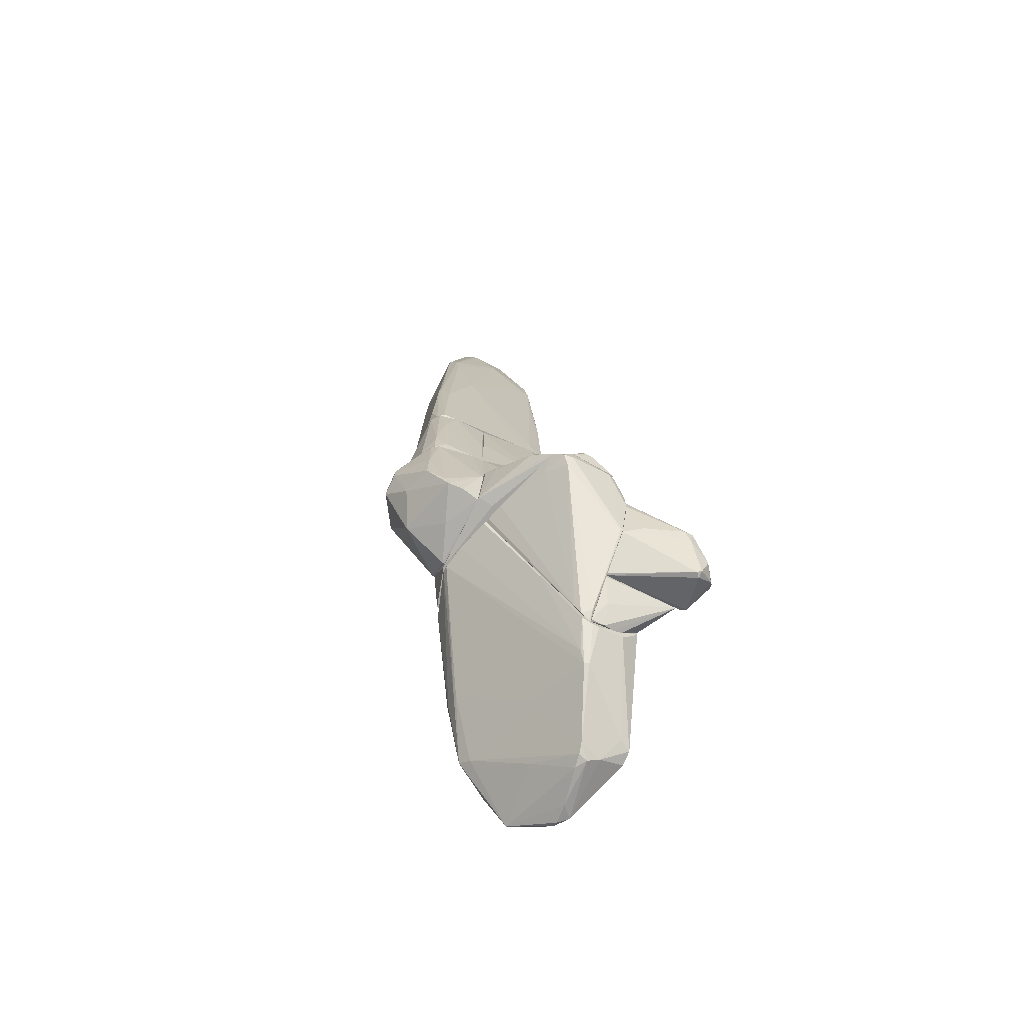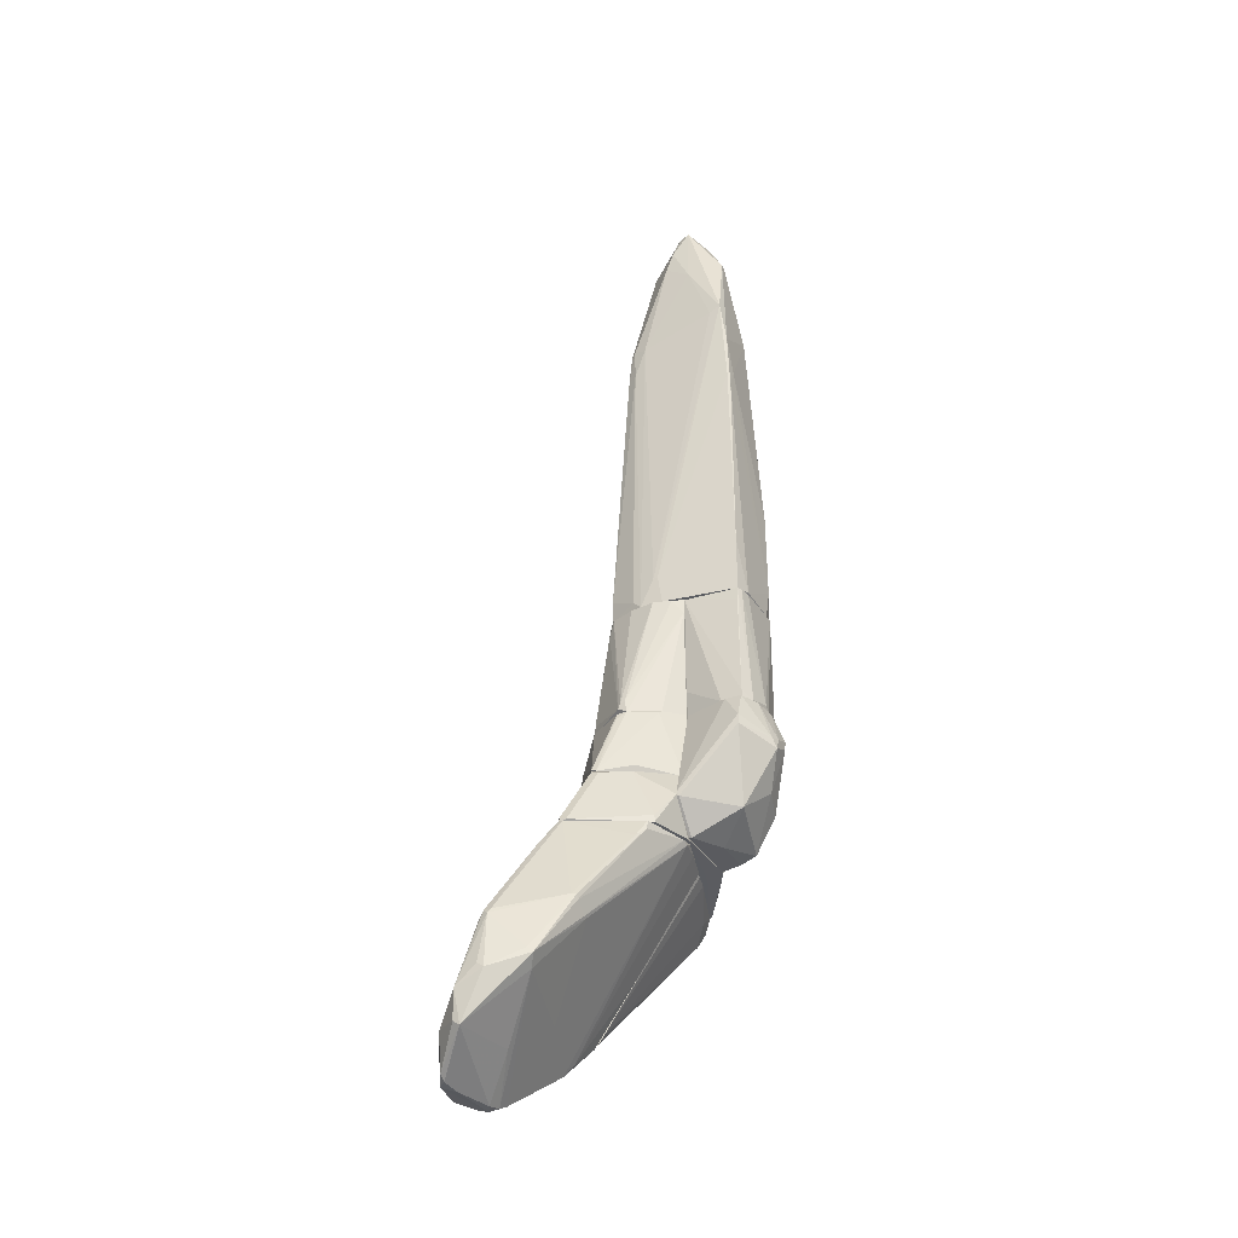
<metadata>
{"format":"obj","ext":"obj","renderer":"f3d","projection":"perspective","resolution":1024,"background":"white","views":[{"elev":-72.8,"azim":-116.8,"up":"+Y"},{"elev":-33.9,"azim":115.0,"up":"+Y"}]}
</metadata>
<code>
o convex_0
v -0.1583 5.056 -0.4372
v 0.504 -1.535 1.053
v 0.4709 -1.535 1.053
v -0.2247 -1.932 -1
v -0.5889 -1.933 0.987
v 0.6035 -1.932 -0.901
v 0.3716 3.135 0.755
v 0.504 3.466 -0.7353
v -0.5227 2.604 0.7882
v -0.4565 0.1214 -0.9339
v 0.736 -1.932 0.523
v 0.1396 5.42 0.0594
v -0.5558 -1.933 -0.6028
v -0.4233 2.903 -0.7021
v -0.2578 4.924 0.3244
v -0.5558 1.015 -0.404
v 0.504 2.737 -0.8348
v -0.2909 3.235 -0.8017
v -0.4565 3.797 0.0592
v 0.04043 4.824 0.5232
v 0.1729 4.592 -0.669
v 0.4378 3.068 0.5562
v -0.6222 -1.536 0.7218
v 0.1065 3.035 0.8212
v -0.5227 0.8495 0.9207
v 0.2722 5.056 0.1255
v 0.736 -1.502 0.258
v 0.5371 -1.932 1.053
v 0.1729 5.487 -0.1059
v 0.6035 -1.104 -0.901
v -0.4565 3.235 0.755
v -0.5227 -1.867 -0.8346
v -0.4233 -0.1106 -0.9671
v -0.2909 4.758 -0.3045
v 0.3716 -1.9 -0.9673
v 0.3716 2.571 0.8545
v 0.4378 2.605 0.722
v 0.1396 -1.635 1.053
v -0.5227 -0.3098 -0.8015
v 0.7028 -1.8 0.6557
v 0.3716 2.141 -0.8678
v 0.0734 5.487 -0.139
v 0.5371 -1.601 1.053
v -0.3571 -1.469 -1
v 0.5373 2.042 -0.8346
v 0.504 3.367 -0.5697
v -0.6222 -1.933 0.6225
v 0.736 -1.502 0.3244
v -0.05888 4.891 0.4898
v -0.5558 1.413 0.7882
v 0.3385 3.068 0.8212
v 0.3053 4.724 0.2251
v -0.5558 -0.1106 0.9536
v -0.4565 -1.933 -0.9341
v 0.736 -1.932 0.1919
v -0.3571 3.102 0.7882
v -0.5227 2.671 0.6225
v -0.09211 5.222 -0.3708
v 0.504 1.843 -0.8678
v -0.4565 2.439 -0.669
v 0.1065 4.592 -0.669
v 0.3716 4.427 -0.1722
v -0.2578 4.956 0.2912
v -0.324 4.625 -0.2383
f 63 34 64
f 14 1 18
f 10 14 18
f 8 17 21
f 17 18 21
f 12 20 26
f 2 3 28
f 5 11 28
f 8 21 29
f 12 26 29
f 19 9 31
f 10 18 33
f 1 14 34
f 6 4 35
f 30 6 35
f 3 2 36
f 24 25 36
f 22 7 37
f 11 22 37
f 7 36 37
f 28 3 38
f 5 28 38
f 3 36 38
f 36 25 38
f 13 16 39
f 10 32 39
f 32 13 39
f 28 11 40
f 11 37 40
f 18 17 41
f 33 18 41
f 12 29 42
f 2 28 43
f 36 2 43
f 37 36 43
f 28 40 43
f 40 37 43
f 35 4 44
f 33 41 44
f 17 8 45
f 8 27 45
f 30 17 45
f 27 30 45
f 13 5 47
f 16 13 47
f 5 23 47
f 23 16 47
f 22 11 48
f 27 8 48
f 11 27 48
f 8 46 48
f 46 22 48
f 20 12 49
f 15 31 49
f 31 20 49
f 23 5 50
f 16 23 50
f 7 20 51
f 20 24 51
f 36 7 51
f 24 36 51
f 20 7 52
f 7 22 52
f 26 20 52
f 25 9 53
f 5 38 53
f 38 25 53
f 50 5 53
f 9 50 53
f 4 6 54
f 11 5 54
f 5 13 54
f 32 10 54
f 13 32 54
f 10 33 54
f 44 4 54
f 33 44 54
f 27 11 55
f 6 30 55
f 30 27 55
f 54 6 55
f 11 54 55
f 24 20 56
f 9 25 56
f 25 24 56
f 31 9 56
f 20 31 56
f 9 19 57
f 19 16 57
f 50 9 57
f 16 50 57
f 29 21 58
f 42 29 58
f 17 30 59
f 30 35 59
f 41 17 59
f 35 44 59
f 44 41 59
f 14 10 60
f 19 14 60
f 16 19 60
f 10 39 60
f 39 16 60
f 18 1 61
f 21 18 61
f 1 58 61
f 58 21 61
f 8 29 62
f 29 26 62
f 46 8 62
f 22 46 62
f 52 22 62
f 26 52 62
f 19 31 63
f 31 15 63
f 1 34 63
f 12 42 63
f 49 12 63
f 15 49 63
f 58 1 63
f 42 58 63
f 14 19 64
f 34 14 64
f 19 63 64
o convex_1
v 2.823 -8.028 1.782
v -0.2578 -8.061 1.848
v -0.2578 -8.061 1.947
v -0.2578 -5.743 0.1591
v 0.9349 -5.776 1.683
v -0.2578 -7.531 2.577
v 1.1 -8.988 2.975
v 2.558 -7.896 1.153
v 1.365 -5.743 0.1594
v 1.134 -9.188 2.312
v 2.69 -7.267 1.782
v -0.2578 -5.743 1.649
v 2.293 -9.122 2.511
v 1.829 -5.743 1.219
v 0.6367 -5.809 -0.07295
v 0.1729 -8.492 1.914
v 2.492 -8.657 2.445
v 2.757 -8.757 2.014
v 2.193 -7.035 0.7555
v 0.9349 -8.823 2.975
v 0.9017 -8.923 2.975
v 2.392 -8.028 1.252
v -0.2578 -7.101 1.054
v 2.823 -8.293 2.08
v -0.2246 -7.929 2.345
v 2.69 -7.267 1.683
v 2.061 -9.188 2.643
v -0.2578 -6.869 2.279
v 1.167 -8.79 2.908
v 1.829 -5.743 1.153
v 1.332 -9.221 2.345
v 1.1 -9.154 2.61
v -0.2246 -5.776 0.126
v 2.69 -7.399 1.848
v -0.1583 -7.531 2.577
v 0.14 -8.492 1.981
v 0.7362 -5.776 -0.07295
v -0.2578 -7.995 1.683
v 2.823 -8.094 1.683
v 1.398 -5.875 0.1594
v 2.193 -9.188 2.511
v 2.061 -6.14 1.385
v -0.2578 -7.631 2.577
v 0.07364 -8.326 1.815
v 1.1 -8.227 1.583
v 0.9681 -5.743 1.649
v -0.2578 -5.776 1.683
v 2.757 -8.691 2.113
v 2.16 -7.101 0.7555
v 1.895 -7.234 0.7555
v 0.5374 -5.743 -0.07295
v 2.591 -7.829 1.219
v 1.167 -9.221 2.444
v 0.8025 -8.889 2.809
v 1.763 -8.724 1.881
v 2.723 -7.333 1.716
v 0.2724 -5.776 -0.00642
v 1.464 -8.856 2.842
v 2.226 -7.035 0.8217
v 1.531 -6.008 0.2585
v 1.961 -7.234 0.7555
v 1.001 -9.122 2.279
v 1.895 -9.221 2.477
f 91 117 127
f 66 67 68
f 68 67 70
f 68 70 76
f 84 70 85
f 71 84 85
f 72 82 86
f 66 68 87
f 77 81 91
f 76 70 92
f 69 84 93
f 84 71 93
f 73 78 94
f 71 85 96
f 91 71 96
f 87 68 97
f 75 69 98
f 88 75 98
f 81 88 98
f 69 93 98
f 93 81 98
f 70 84 99
f 84 69 99
f 69 92 99
f 92 70 99
f 67 66 100
f 66 87 102
f 100 66 102
f 80 100 102
f 82 72 103
f 65 88 103
f 88 82 103
f 101 73 104
f 82 77 105
f 77 91 105
f 75 90 106
f 94 78 106
f 90 94 106
f 70 67 107
f 85 70 107
f 67 89 107
f 89 85 107
f 79 80 108
f 87 97 108
f 102 87 108
f 80 102 108
f 80 79 109
f 69 75 110
f 78 73 110
f 75 106 110
f 106 78 110
f 92 69 111
f 76 92 111
f 69 110 111
f 110 76 111
f 81 77 112
f 77 82 112
f 88 81 112
f 82 88 112
f 83 72 113
f 104 83 113
f 101 104 113
f 72 86 114
f 109 79 114
f 86 109 114
f 68 76 115
f 97 68 115
f 73 101 115
f 101 79 115
f 110 73 115
f 76 110 115
f 72 83 116
f 103 72 116
f 74 95 117
f 91 96 117
f 89 67 118
f 85 89 118
f 96 85 118
f 67 100 118
f 100 96 118
f 74 86 119
f 86 82 119
f 95 74 119
f 82 95 119
f 88 65 120
f 75 88 120
f 90 75 120
f 65 103 120
f 103 116 120
f 79 108 121
f 108 97 121
f 97 115 121
f 115 79 121
f 71 91 122
f 91 81 122
f 81 93 122
f 93 71 122
f 94 90 123
f 116 83 123
f 90 120 123
f 120 116 123
f 73 94 124
f 104 73 124
f 83 104 124
f 123 83 124
f 94 123 124
f 79 101 125
f 113 72 125
f 101 113 125
f 72 114 125
f 114 79 125
f 86 74 126
f 100 80 126
f 96 100 126
f 80 109 126
f 109 86 126
f 74 117 126
f 117 96 126
f 95 82 127
f 82 105 127
f 105 91 127
f 117 95 127
o convex_2
v 0.3384 -4.352 -1.299
v -0.6551 -4.98 -0.1392
v -0.6551 -4.98 -0.1061
v 0.6366 -5.709 -0.1392
v 0.6034 -3.821 -0.1061
v -0.4896 -3.821 -0.8348
v -0.4896 -5.544 -0.603
v 0.8023 -3.822 -0.9673
v -0.589 -3.821 -0.1061
v 1.034 -5.279 -0.1061
v 0.504 -5.345 -0.8348
v 0.9346 -4.318 -0.9673
v -0.4896 -5.676 -0.1061
v -0.3902 -5.08 -0.9342
v 0.0735 -4.252 -1.299
v 0.2058 -3.855 -1.166
v 0.4046 -4.517 -1.299
v 0.8023 -3.822 -0.7354
v -0.4233 -3.821 -0.9342
v 0.0735 -4.98 -1.067
v 0.9346 -4.186 -0.9673
v 1.034 -5.213 -0.1061
v 1.034 -5.279 -0.1393
v -0.4896 -5.411 -0.6693
v 0.0735 -5.643 -0.3713
v -0.589 -3.821 -0.2717
v 0.504 -3.821 -1.1
v 0.6366 -5.709 -0.1061
v 0.1066 -4.385 -1.299
v -0.4233 -4.55 -0.9342
v -0.5227 -5.61 -0.3713
v -0.2576 -3.821 -1.034
v 0.4709 -4.385 -1.265
f 154 135 160
f 129 130 136
f 130 132 136
f 132 133 136
f 132 130 137
f 137 130 140
f 128 142 143
f 139 138 144
f 142 128 144
f 135 132 145
f 133 132 146
f 138 134 147
f 134 141 147
f 144 138 147
f 135 145 148
f 148 145 149
f 132 137 149
f 145 132 149
f 149 137 150
f 137 131 150
f 131 138 150
f 138 139 150
f 139 148 150
f 148 149 150
f 129 133 151
f 134 129 151
f 141 134 151
f 134 138 152
f 138 131 152
f 131 140 152
f 133 129 153
f 129 136 153
f 136 133 153
f 132 135 154
f 128 143 154
f 146 132 154
f 131 137 155
f 140 131 155
f 137 140 155
f 141 142 156
f 142 144 156
f 147 141 156
f 144 147 156
f 142 141 157
f 133 146 157
f 146 142 157
f 151 133 157
f 141 151 157
f 130 129 158
f 129 134 158
f 140 130 158
f 134 152 158
f 152 140 158
f 143 142 159
f 142 146 159
f 154 143 159
f 146 154 159
f 144 128 160
f 139 144 160
f 148 139 160
f 135 148 160
f 128 154 160
o convex_3
v 0.3053 -3.755 -1.133
v -0.589 -3.821 -0.2717
v -0.589 -3.821 -0.1061
v -0.5558 -1.933 -0.6031
v 0.6366 -1.933 -0.1061
v 0.6035 -3.821 -0.1061
v 0.6035 -1.933 -0.901
v 0.7691 -3.821 -0.9672
v -0.5558 -1.933 -0.1061
v -0.3571 -1.933 -1
v -0.4564 -3.821 -0.9011
v -0.2577 -3.821 -1.034
v 0.7691 -3.821 -0.6691
v 0.3715 -1.933 -0.9673
v -0.4895 -3.391 -0.9011
v -0.4895 -1.933 -0.9011
v 0.6035 -3.821 -1.067
v 0.6366 -3.457 -0.1061
v 0.2058 -3.821 -1.133
v 0.7691 -3.722 -0.9672
v -0.589 -2.927 -0.1392
v 0.6366 -2.165 -0.901
v -0.5227 -3.622 -0.7353
v 0.5371 -1.933 -0.9342
v -0.5227 -2.53 -0.8017
f 175 183 185
f 165 163 166
f 163 162 166
f 164 165 167
f 166 162 168
f 165 164 169
f 163 165 169
f 164 167 170
f 168 162 171
f 168 171 172
f 166 168 173
f 161 170 174
f 170 167 174
f 170 172 175
f 172 171 175
f 164 170 176
f 170 175 176
f 168 172 177
f 165 166 178
f 173 165 178
f 166 173 178
f 170 161 179
f 172 170 179
f 161 177 179
f 177 172 179
f 165 173 180
f 173 168 180
f 177 167 180
f 168 177 180
f 162 163 181
f 164 162 181
f 163 169 181
f 169 164 181
f 167 165 182
f 165 180 182
f 180 167 182
f 171 162 183
f 175 171 183
f 161 174 184
f 174 167 184
f 167 177 184
f 177 161 184
f 162 164 185
f 164 176 185
f 176 175 185
f 183 162 185
o convex_4
v 0.7028 -1.933 0.6888
v -0.7878 -3.821 0.6888
v -0.7878 -3.821 0.8545
v 1.067 -3.821 0.5894
v -0.5557 -1.933 -0.1061
v 0.6365 -3.821 -0.1061
v -0.589 -1.933 0.987
v 0.6697 -3.821 1.252
v 0.6365 -1.933 -0.1061
v -0.589 -3.821 -0.1061
v 0.5372 -1.933 1.053
v -0.6551 -3.821 1.053
v 1.067 -3.655 0.6888
v -0.6551 -2 0.755
v 0.7691 -1.933 0.3247
v 0.8684 -3.821 0.159
v 0.6035 -3.689 1.252
v 0.1728 -2.165 1.086
v -0.622 -3.258 1.053
v 0.6697 -2.165 -0.1061
v -0.589 -2.828 -0.1061
v 0.6697 -3.689 1.252
v 0.5702 -1.933 1.02
v 1.067 -3.755 0.7219
v 0.5372 -2.066 1.086
v 1.067 -3.655 0.6225
v 0.7028 -1.933 0.05958
v -0.6551 -3.523 1.053
v 0.5702 -2.198 1.086
f 208 210 214
f 188 187 189
f 189 187 191
f 186 190 192
f 188 189 193
f 190 186 194
f 191 190 194
f 191 187 195
f 190 191 195
f 186 192 196
f 188 193 197
f 187 188 199
f 190 187 199
f 188 192 199
f 192 190 199
f 194 186 200
f 186 198 200
f 189 191 201
f 197 193 202
f 192 202 203
f 202 192 204
f 191 194 205
f 189 201 205
f 201 191 205
f 187 190 206
f 195 187 206
f 190 195 206
f 202 193 207
f 186 196 208
f 198 186 208
f 193 189 209
f 189 198 209
f 207 193 209
f 198 208 209
f 196 192 210
f 192 203 210
f 203 202 210
f 202 207 210
f 208 196 210
f 198 189 211
f 200 198 211
f 189 205 211
f 211 205 212
f 194 200 212
f 205 194 212
f 200 211 212
f 192 188 213
f 188 197 213
f 197 202 213
f 204 192 213
f 202 204 213
f 207 209 214
f 209 208 214
f 210 207 214
o convex_5
v -1.748 -5.908 0.6891
v -0.3904 -5.743 1.815
v -0.3904 -5.743 0.1923
v -0.2578 -7.995 1.782
v -1.55 -6.24 1.815
v -1.715 -5.743 1.55
v -1.351 -6.902 1.815
v -0.2578 -5.776 0.1589
v -0.2578 -5.743 1.683
v -0.291 -7.929 1.65
v -1.616 -5.743 0.5566
v -1.682 -6.107 0.7885
v -0.5892 -5.776 0.2254
v -0.2578 -7.995 1.815
v -1.152 -5.809 1.815
v -1.782 -5.942 0.8217
v -0.2578 -5.975 1.815
v -1.782 -5.743 0.8217
v -0.291 -7.796 1.55
v -0.3904 -7.896 1.782
v -1.748 -5.776 1.451
v -1.583 -6.041 1.782
v -1.351 -6.902 1.782
v -1.384 -5.908 0.5566
v -0.3242 -5.776 0.1589
f 233 227 239
f 216 217 220
f 216 219 221
f 218 222 223
f 217 216 223
f 222 217 223
f 220 217 225
f 225 217 227
f 216 221 228
f 218 223 228
f 219 216 229
f 216 220 229
f 215 226 230
f 223 216 231
f 216 228 231
f 228 223 231
f 225 215 232
f 220 225 232
f 215 230 232
f 222 218 233
f 218 224 233
f 224 226 233
f 224 218 234
f 226 224 234
f 228 221 234
f 218 228 234
f 219 220 235
f 221 219 235
f 230 221 235
f 220 232 235
f 232 230 235
f 220 219 236
f 219 229 236
f 229 220 236
f 221 230 237
f 230 226 237
f 234 221 237
f 226 234 237
f 215 225 238
f 226 215 238
f 225 227 238
f 233 226 238
f 227 233 238
f 217 222 239
f 227 217 239
f 222 233 239
o convex_6
v 0.9676 -5.743 1.649
v -0.7215 -4.981 -0.1061
v -0.8873 -5.113 -0.006589
v 1.299 -5.743 0.0929
v 1.398 -4.848 0.9538
v -1.748 -5.743 1.517
v -0.8208 -4.848 1.252
v -0.5225 -5.676 -0.1061
v 0.8018 -4.848 -0.1059
v 0.8018 -4.881 1.451
v 1.796 -5.743 1.219
v -1.318 -4.848 0.8216
v -1.649 -5.743 0.5899
v -0.5225 -5.71 1.848
v 0.6696 -5.743 -0.1059
v -1.815 -5.511 1.02
v -0.6222 -4.848 -0.1061
v -1.417 -5.444 0.3246
v -1.682 -5.478 1.418
v 1.034 -5.246 -0.1059
v 1.199 -4.848 0.4572
v 1.796 -5.71 1.119
v -1.285 -4.848 1.053
v 1.796 -5.676 1.219
v 0.6035 -4.848 1.418
v 1.299 -5.643 0.0929
v 0.9344 -5.643 1.649
v -1.218 -4.848 0.6228
v -1.119 -5.71 1.716
v -0.4564 -5.743 1.848
v -1.782 -5.743 0.8549
v -0.5225 -5.743 0.1262
v -1.815 -5.511 1.153
v 1.398 -4.881 0.8545
v -1.616 -5.71 0.5234
v -0.7215 -4.948 -0.1061
v -1.45 -5.411 0.391
v -0.4564 -5.71 1.848
v -1.417 -5.047 1.186
f 262 272 278
f 243 240 245
f 242 241 247
f 246 244 248
f 240 243 250
f 246 248 251
f 243 245 252
f 243 252 254
f 247 241 256
f 251 248 256
f 242 247 257
f 243 254 259
f 254 247 259
f 247 256 259
f 256 248 259
f 248 244 260
f 259 248 260
f 250 243 261
f 246 251 262
f 244 249 263
f 240 250 263
f 250 261 263
f 261 244 263
f 244 246 264
f 249 244 264
f 246 253 264
f 253 249 264
f 243 259 265
f 259 260 265
f 261 243 265
f 240 263 266
f 263 249 266
f 251 256 267
f 253 246 268
f 246 258 268
f 258 245 268
f 245 240 269
f 268 245 269
f 253 268 269
f 252 245 270
f 252 247 271
f 247 254 271
f 254 252 271
f 251 255 272
f 245 258 272
f 262 251 272
f 270 245 272
f 255 270 272
f 260 244 273
f 244 261 273
f 265 260 273
f 261 265 273
f 247 252 274
f 257 247 274
f 252 270 274
f 270 255 274
f 241 242 275
f 256 241 275
f 242 257 275
f 267 256 275
f 267 275 276
f 255 251 276
f 251 267 276
f 257 274 276
f 274 255 276
f 275 257 276
f 249 253 277
f 240 266 277
f 266 249 277
f 269 240 277
f 253 269 277
f 258 246 278
f 246 262 278
f 272 258 278
o convex_7
v -1.517 -6.869 2.08
v -1.252 -7.332 3.24
v -1.318 -7.332 3.24
v -0.7879 -5.842 1.849
v -0.7879 -7.399 1.815
v -1.55 -6.14 1.815
v -0.7879 -7.366 3.008
v -1.483 -7.664 2.875
v -1.748 -6.902 2.743
v -1.053 -6.902 3.074
v -1.219 -5.875 1.849
v -1.351 -6.935 1.815
v -0.8211 -6.438 2.61
v -0.8542 -7.432 3.074
v -1.748 -6.935 2.61
v -1.583 -7.332 3.041
v -0.7879 -5.842 1.815
v -1.119 -6.869 3.041
v -1.417 -7.664 2.941
v -1.55 -6.306 1.815
v -0.7879 -6.67 2.709
v -0.8211 -7.399 1.815
v -1.384 -7.465 3.173
v -1.55 -6.14 1.882
v -1.715 -7.101 2.709
v -1.517 -7.631 2.941
v -0.9867 -7.101 3.107
v -1.185 -7.034 3.14
v -0.7879 -6.107 2.213
f 291 299 307
f 283 282 285
f 284 283 290
f 283 285 292
f 287 284 293
f 279 290 293
f 281 287 294
f 282 283 295
f 283 284 295
f 289 282 295
f 284 289 295
f 289 287 296
f 288 291 296
f 291 289 296
f 286 283 297
f 283 292 297
f 290 279 298
f 284 290 298
f 279 293 298
f 293 284 298
f 285 282 299
f 291 288 299
f 283 286 300
f 290 283 300
f 286 290 300
f 280 281 301
f 292 280 301
f 281 294 301
f 297 292 301
f 284 287 302
f 287 289 302
f 289 284 302
f 290 286 303
f 287 293 303
f 293 290 303
f 294 287 303
f 294 303 304
f 286 297 304
f 301 294 304
f 297 301 304
f 303 286 304
f 288 280 305
f 292 285 305
f 280 292 305
f 285 299 305
f 299 288 305
f 281 280 306
f 287 281 306
f 280 288 306
f 296 287 306
f 288 296 306
f 282 289 307
f 289 291 307
f 299 282 307
o convex_8
v -0.6221 -5.875 2.014
v -0.7547 -7.266 2.942
v -0.7878 -7.266 2.942
v -0.2909 -7.995 1.815
v -0.7878 -7.465 1.815
v -0.2578 -6.041 1.815
v -0.2578 -7.564 2.577
v -0.7878 -5.842 1.815
v -0.7547 -6.372 2.511
v -0.7878 -7.366 2.942
v -0.2578 -7.001 2.378
v -0.2578 -7.929 2.18
v -0.4234 -5.743 1.849
v -0.2578 -7.995 1.815
v -0.2909 -7.995 2.014
v -0.7878 -6.174 2.312
v -0.6553 -6.902 2.71
v -0.2578 -6.074 1.882
v -0.2578 -7.863 2.312
v -0.5228 -7.763 1.948
f 322 317 327
f 311 312 313
f 312 310 315
f 313 312 315
f 310 309 316
f 309 310 317
f 310 312 317
f 314 309 317
f 309 314 318
f 314 313 318
f 313 314 319
f 315 308 320
f 313 315 320
f 308 316 320
f 311 313 321
f 313 319 321
f 321 319 322
f 319 317 322
f 311 321 322
f 308 315 323
f 315 310 323
f 310 316 323
f 316 308 323
f 316 309 324
f 309 318 324
f 318 313 325
f 313 320 325
f 320 316 325
f 316 324 325
f 324 318 325
f 314 317 326
f 319 314 326
f 317 319 326
f 312 311 327
f 317 312 327
f 311 322 327
o convex_9
v 1.134 -3.954 0.7221
v -0.4234 -4.848 -0.1061
v -0.4234 -4.848 1.086
v 1.399 -4.848 0.8876
v -0.4234 -3.821 0.9537
v 0.6365 -3.821 -0.1061
v 0.7026 -3.821 1.252
v 0.769 -4.848 -0.1061
v -0.4234 -3.821 -0.1061
v 0.6365 -4.848 1.418
v 0.8683 -3.821 0.159
v 0.2393 -4.815 1.351
v 0.802 -4.782 1.418
v 1.399 -4.815 0.9539
v 1.167 -4.749 0.424
v 0.1068 -3.821 1.153
v 1.067 -3.821 0.5896
v 0.6365 -3.888 1.285
v -0.3569 -3.954 1.02
v 1.1 -3.855 0.7221
v 0.769 -4.484 1.384
v 0.9015 -3.855 0.1921
v 0.802 -4.848 1.418
f 331 341 350
f 330 329 331
f 329 330 332
f 333 332 334
f 331 329 335
f 329 333 335
f 329 332 336
f 333 329 336
f 332 333 336
f 330 331 337
f 333 334 338
f 335 333 338
f 330 337 339
f 331 328 341
f 331 335 342
f 334 332 343
f 328 331 344
f 338 334 344
f 339 337 345
f 334 343 345
f 343 339 345
f 332 330 346
f 330 339 346
f 343 332 346
f 339 343 346
f 341 328 347
f 334 341 347
f 328 344 347
f 344 334 347
f 337 340 348
f 340 341 348
f 341 334 348
f 345 337 348
f 334 345 348
f 335 338 349
f 331 342 349
f 342 335 349
f 344 331 349
f 338 344 349
f 337 331 350
f 340 337 350
f 341 340 350
o convex_10
v -1.218 -4.749 1.02
v -0.9204 -4.848 0.3578
v -0.8872 -4.848 0.3578
v -0.9204 -4.219 0.7552
v -0.8872 -4.848 1.086
v -1.318 -4.848 0.8876
v -1.152 -4.782 0.5897
v -0.8872 -4.252 0.8214
f 355 353 358
f 353 352 354
f 352 353 355
f 351 354 356
f 355 351 356
f 352 355 356
f 354 352 357
f 352 356 357
f 356 354 357
f 353 354 358
f 354 351 358
f 351 355 358
o convex_11
v -0.8871 -4.186 0.8545
v -0.5891 -4.848 -0.1061
v -0.4234 -4.848 -0.1061
v -0.5891 -3.821 -0.1061
v -0.4234 -4.848 1.086
v -0.4234 -3.821 0.9539
v -0.854 -4.848 1.186
v -0.8871 -4.848 0.3579
v -0.6553 -3.821 1.086
v -0.4234 -3.821 -0.1061
v -0.8209 -3.855 0.755
v -0.7215 -4.749 1.252
v -0.8871 -4.12 0.7219
v -0.5229 -3.821 1.053
v -0.8871 -4.782 1.119
v -0.7877 -3.821 0.8545
f 369 359 374
f 361 360 362
f 360 361 363
f 363 361 364
f 360 363 365
f 362 360 366
f 360 365 366
f 364 362 367
f 361 362 368
f 364 361 368
f 362 364 368
f 365 363 370
f 367 365 370
f 362 366 371
f 366 359 371
f 369 362 371
f 359 369 371
f 363 364 372
f 364 367 372
f 370 363 372
f 367 370 372
f 359 366 373
f 366 365 373
f 367 359 373
f 365 367 373
f 359 367 374
f 367 362 374
f 362 369 374

</code>
